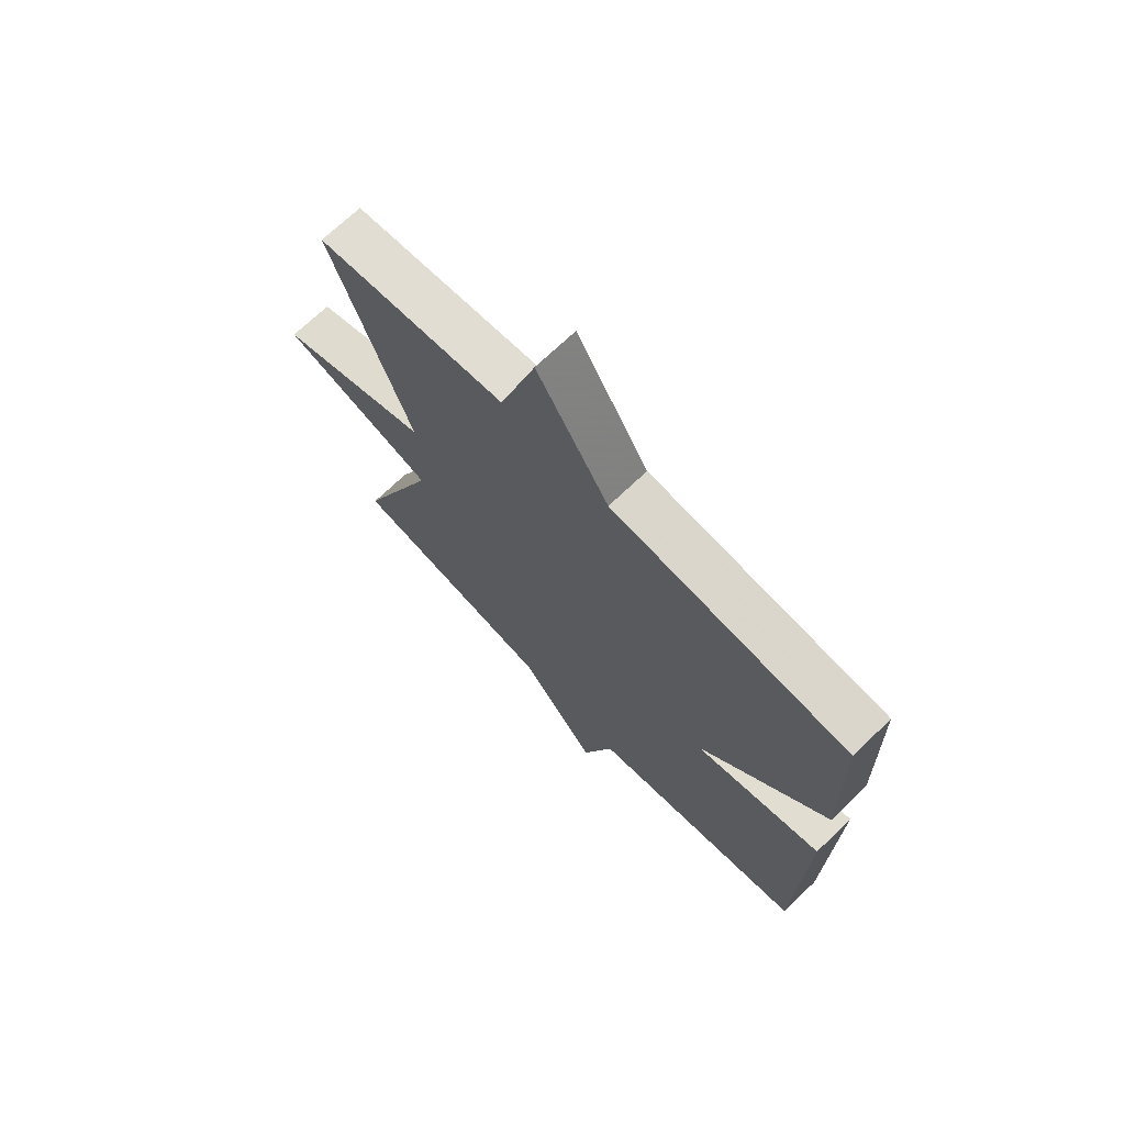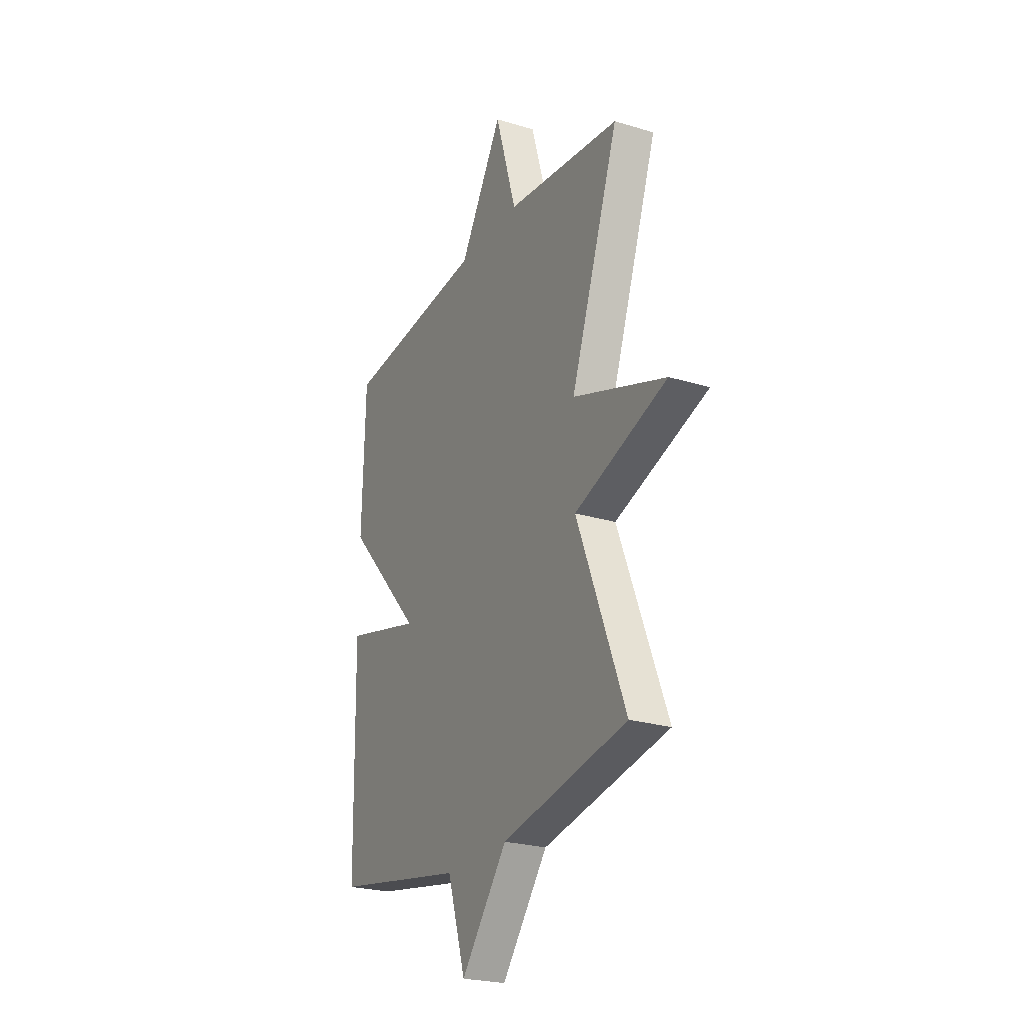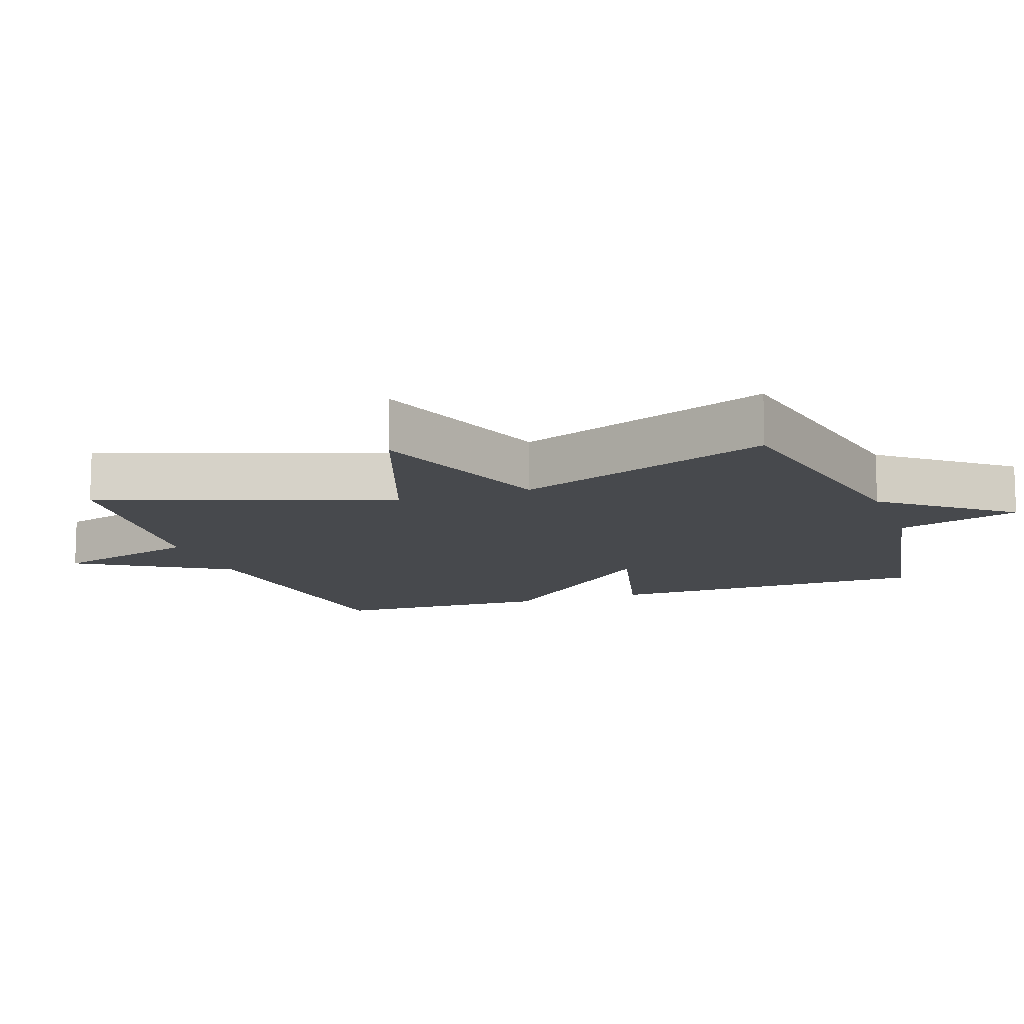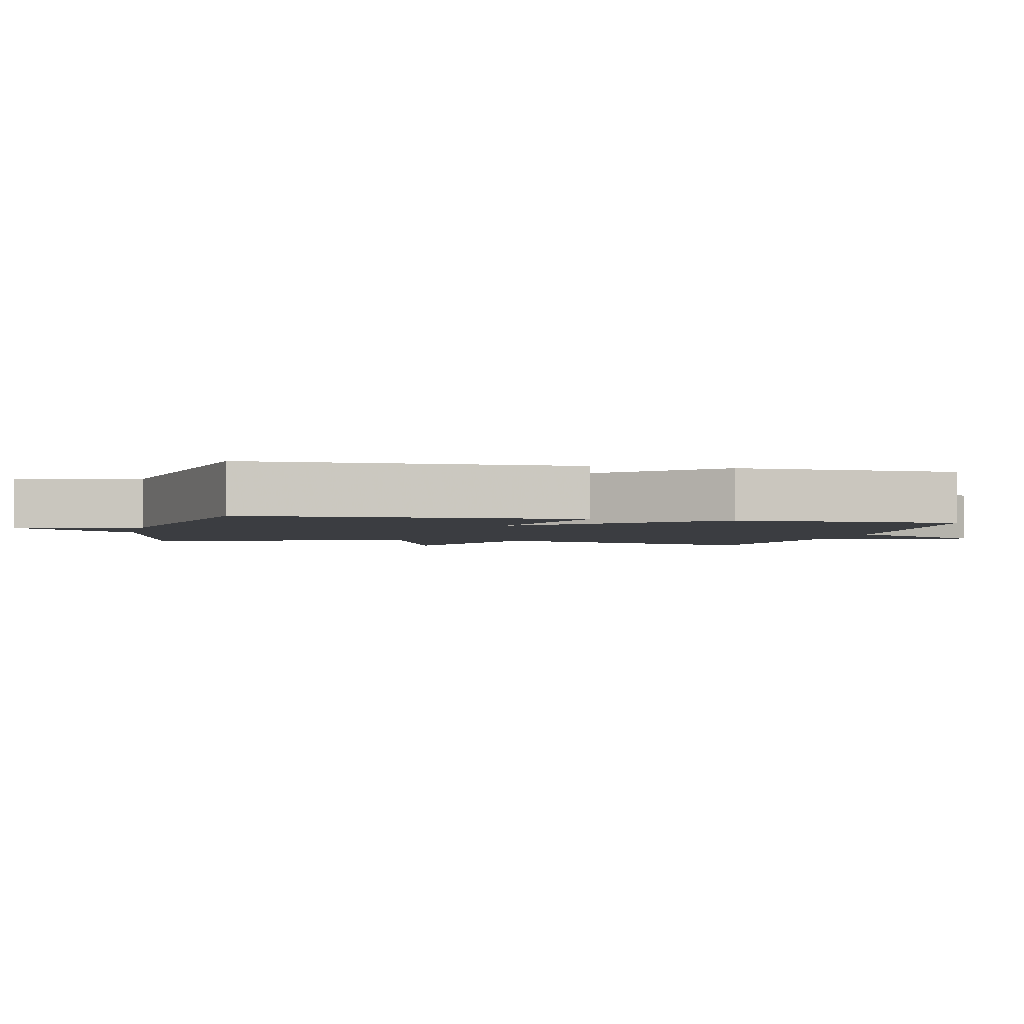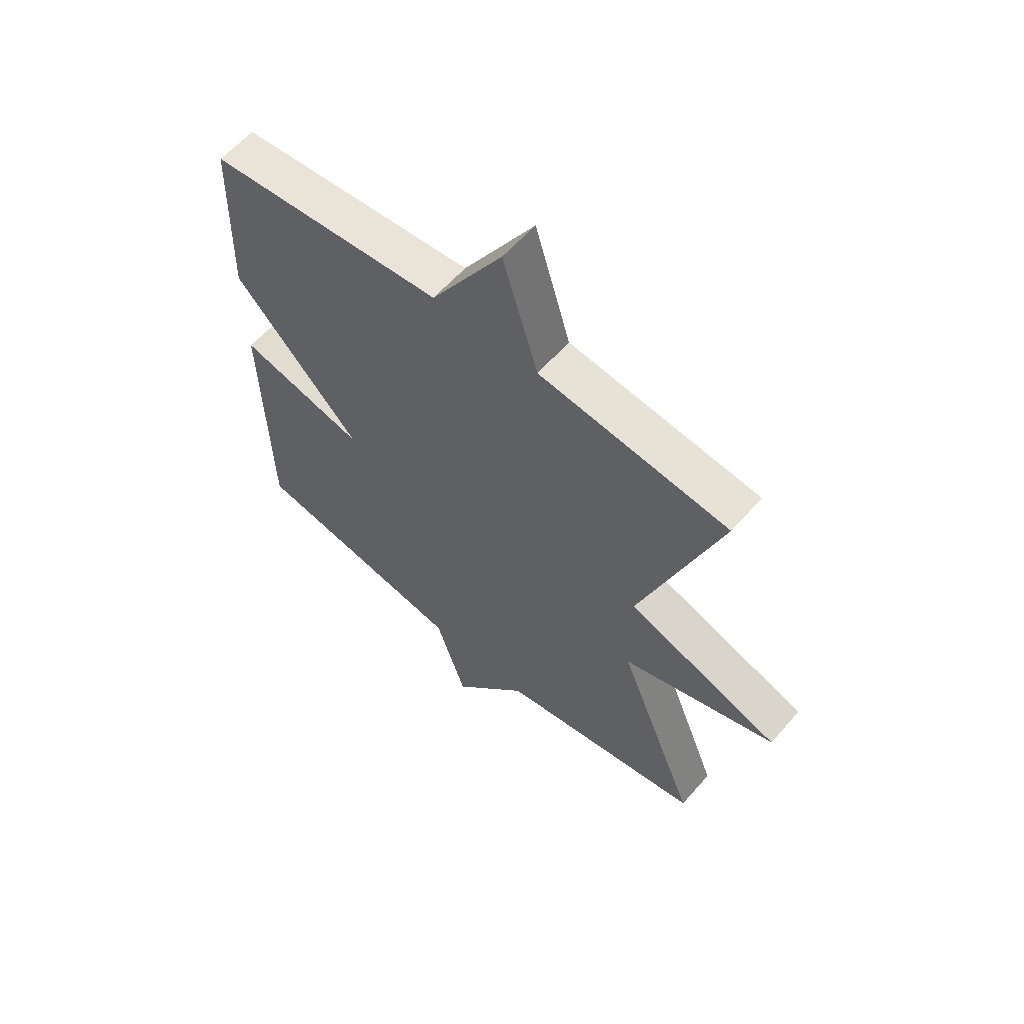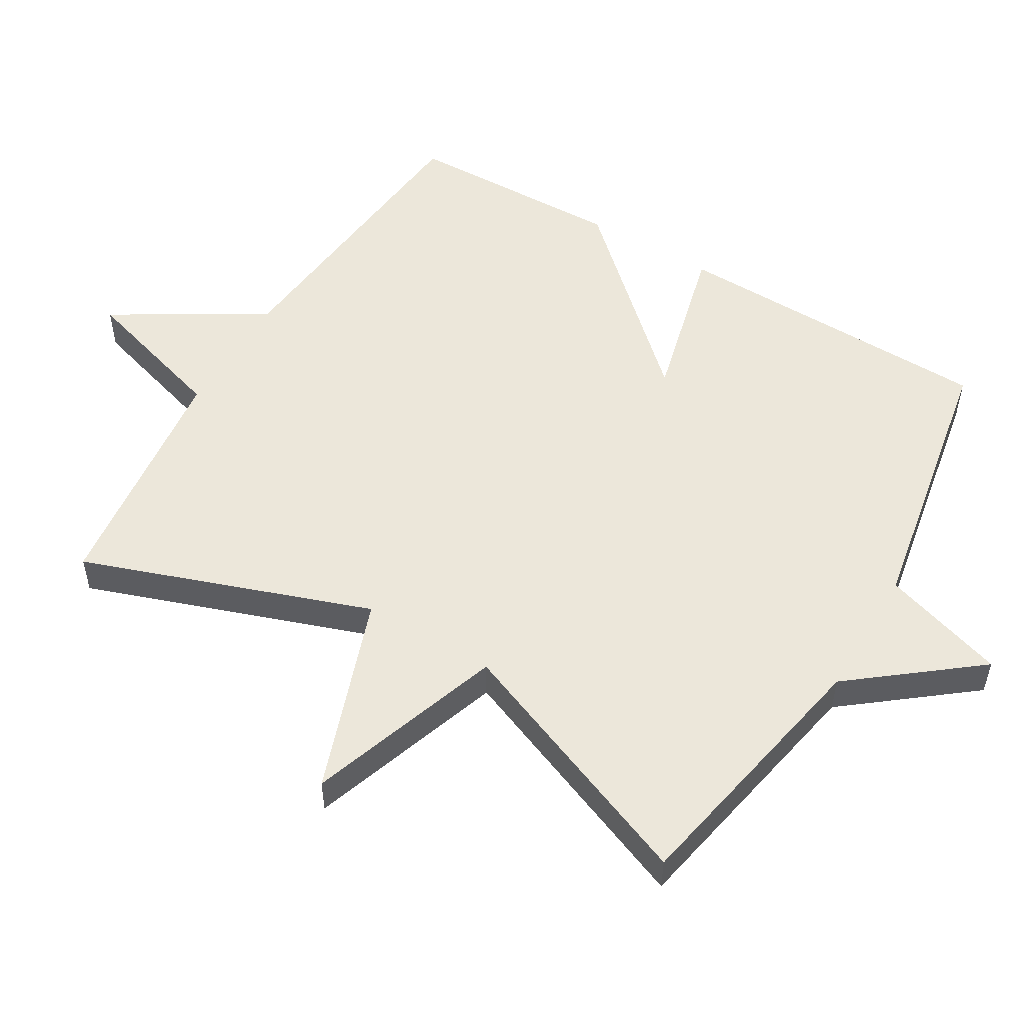
<metadata>
{"format":"obj","ext":"obj","renderer":"f3d","projection":"perspective","resolution":1024,"background":"white","views":[{"elev":70.7,"azim":-133.8,"up":"+Z"},{"elev":-24.5,"azim":63.5,"up":"+Z"},{"elev":-12.2,"azim":109.3,"up":"+Y"},{"elev":-2.6,"azim":-102.9,"up":"+Y"},{"elev":60.4,"azim":41.0,"up":"+Z"},{"elev":53.1,"azim":120.8,"up":"+Y"}]}
</metadata>
<code>
v 0.5 0.07 0.5
v 0.35 0.07 0.078
v 0.638 0.07 -0.024
v 0.35 0.07 -0.122
v 0.5 0.07 -0.5
v 0.11 0.07 -0.575
v -0.033 0.07 -0.756
v -0.09 0.07 -0.575
v -0.5 0.07 -0.5
v -0.509 0.07 -0.022
v -0.27 0.07 -0.082
v -0.509 0.07 0.178
v -0.5 0.07 0.5
v -0.057 0.07 0.543
v 0.077 0.07 0.764
v 0.143 0.07 0.543
v 0.5 0 0.5
v 0.35 0 0.078
v 0.638 0 -0.024
v 0.35 0 -0.122
v 0.5 0 -0.5
v 0.11 0 -0.575
v -0.033 0 -0.756
v -0.09 0 -0.575
v -0.5 0 -0.5
v -0.509 0 -0.022
v -0.27 0 -0.082
v -0.509 0 0.178
v -0.5 0 0.5
v -0.057 0 0.543
v 0.077 0 0.764
v 0.143 0 0.543
f 14 15 16
f 16 1 2
f 14 16 2
f 13 14 2
f 12 13 2
f 11 12 2
f 8 9 10 11
f 8 11 2
f 6 7 8 2
f 4 5 6
f 4 6 2
f 2 3 4
f 32 31 30
f 18 17 32
f 18 32 30
f 18 30 29
f 18 29 28
f 18 28 27
f 27 26 25 24
f 18 27 24
f 18 24 23 22
f 22 21 20
f 18 22 20
f 20 19 18
f 1 17 18 2
f 2 18 19 3
f 3 19 20 4
f 4 20 21 5
f 5 21 22 6
f 6 22 23 7
f 7 23 24 8
f 8 24 25 9
f 9 25 26 10
f 10 26 27 11
f 11 27 28 12
f 12 28 29 13
f 13 29 30 14
f 14 30 31 15
f 15 31 32 16
f 16 32 17 1

</code>
